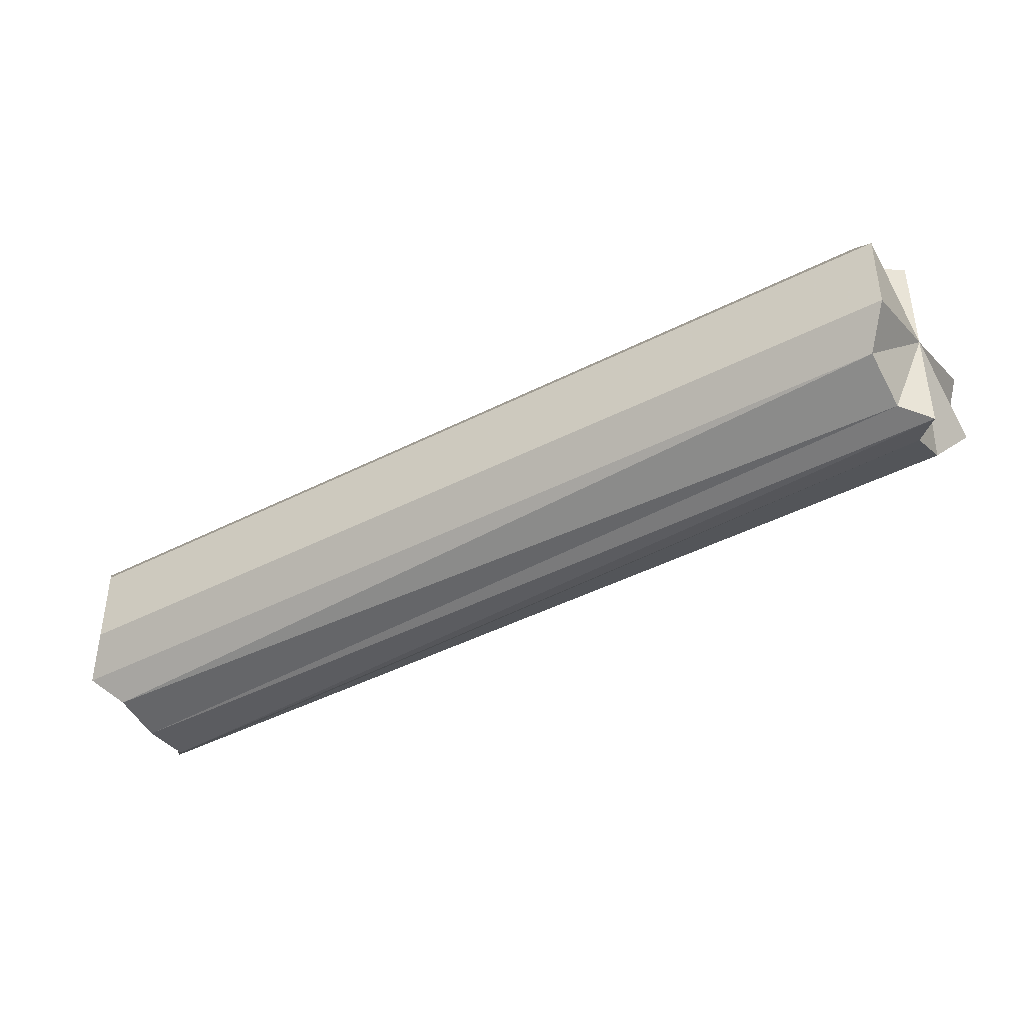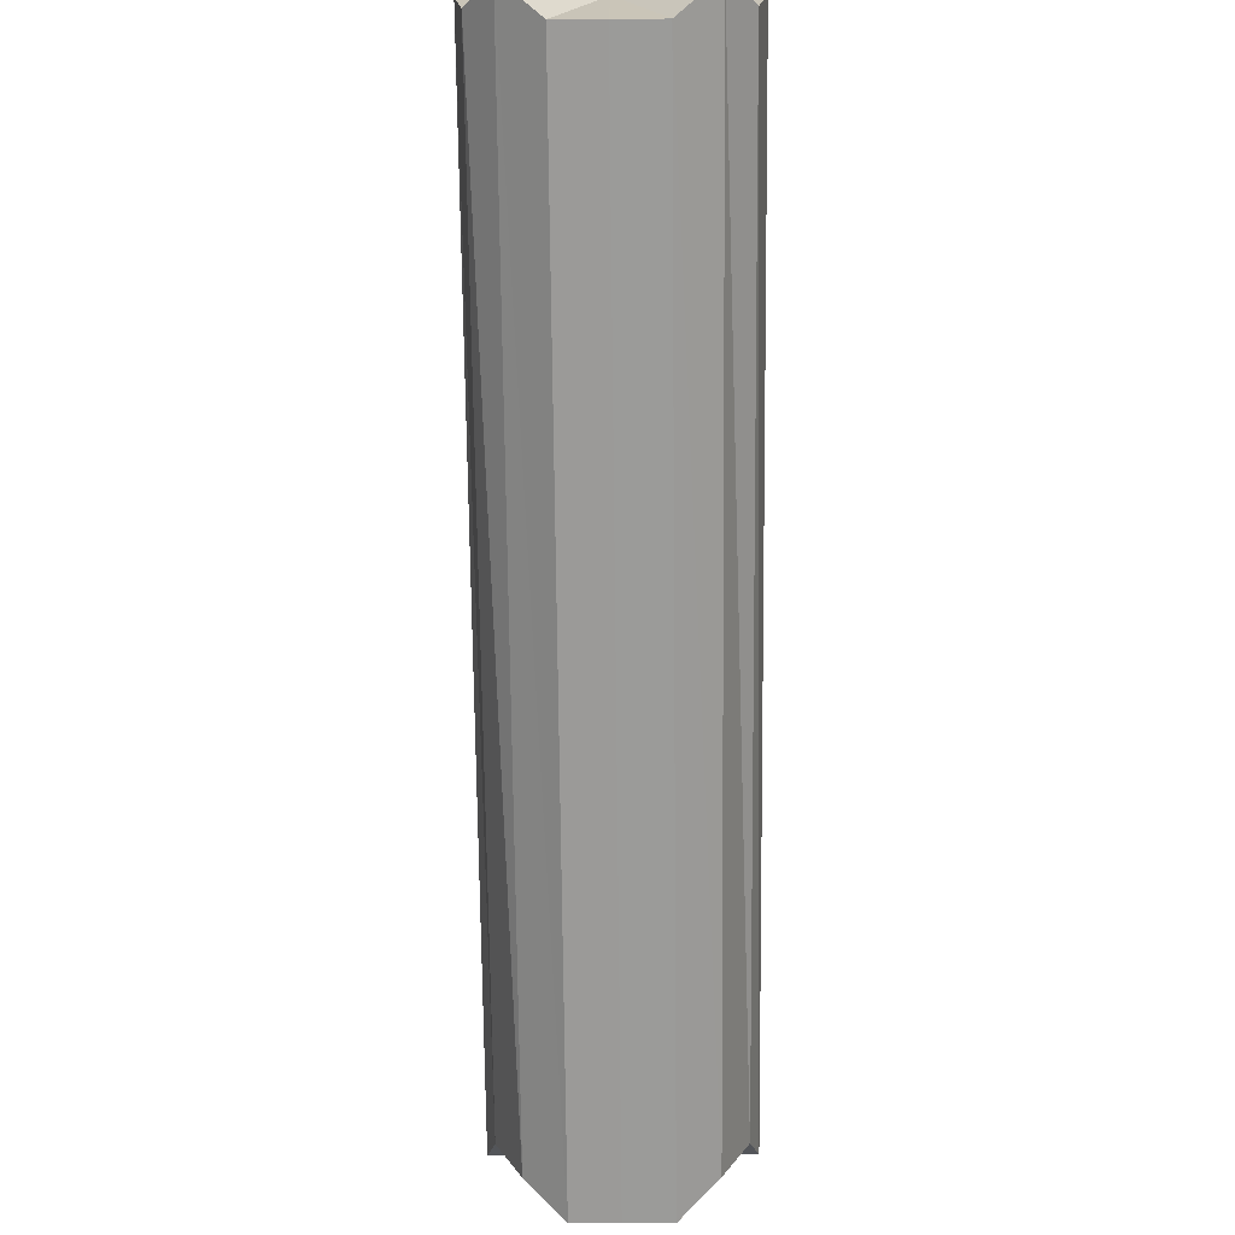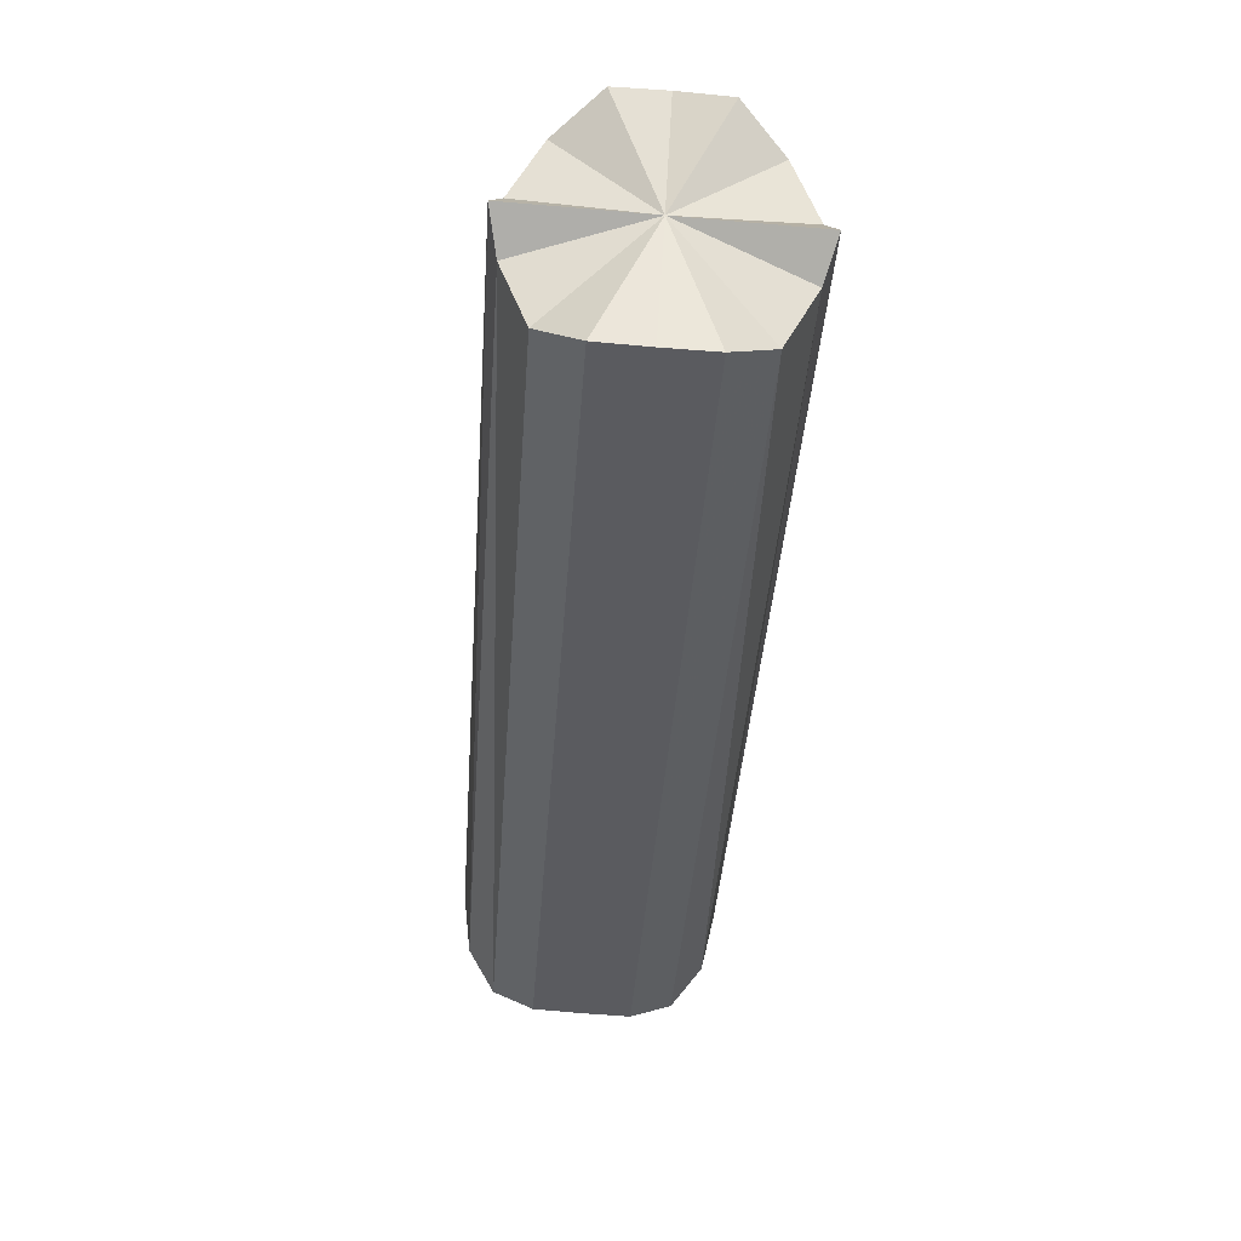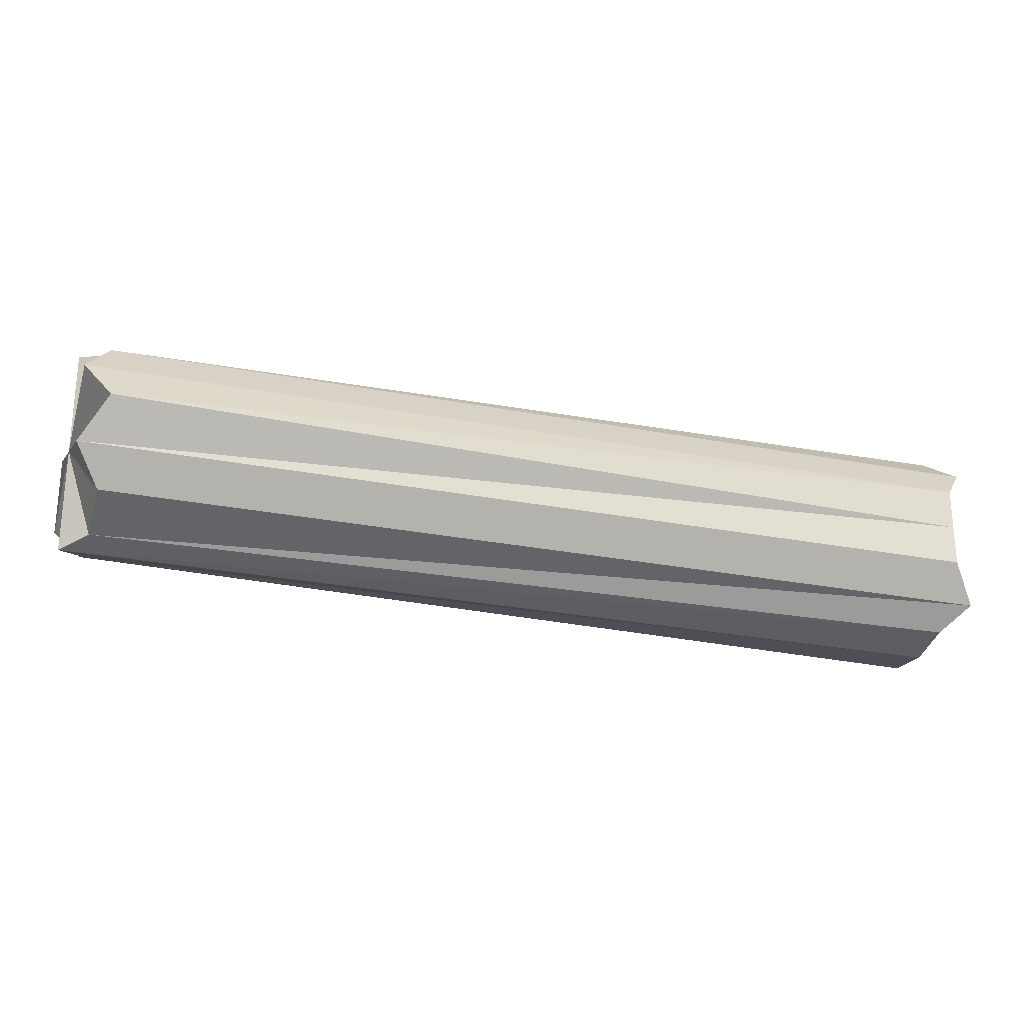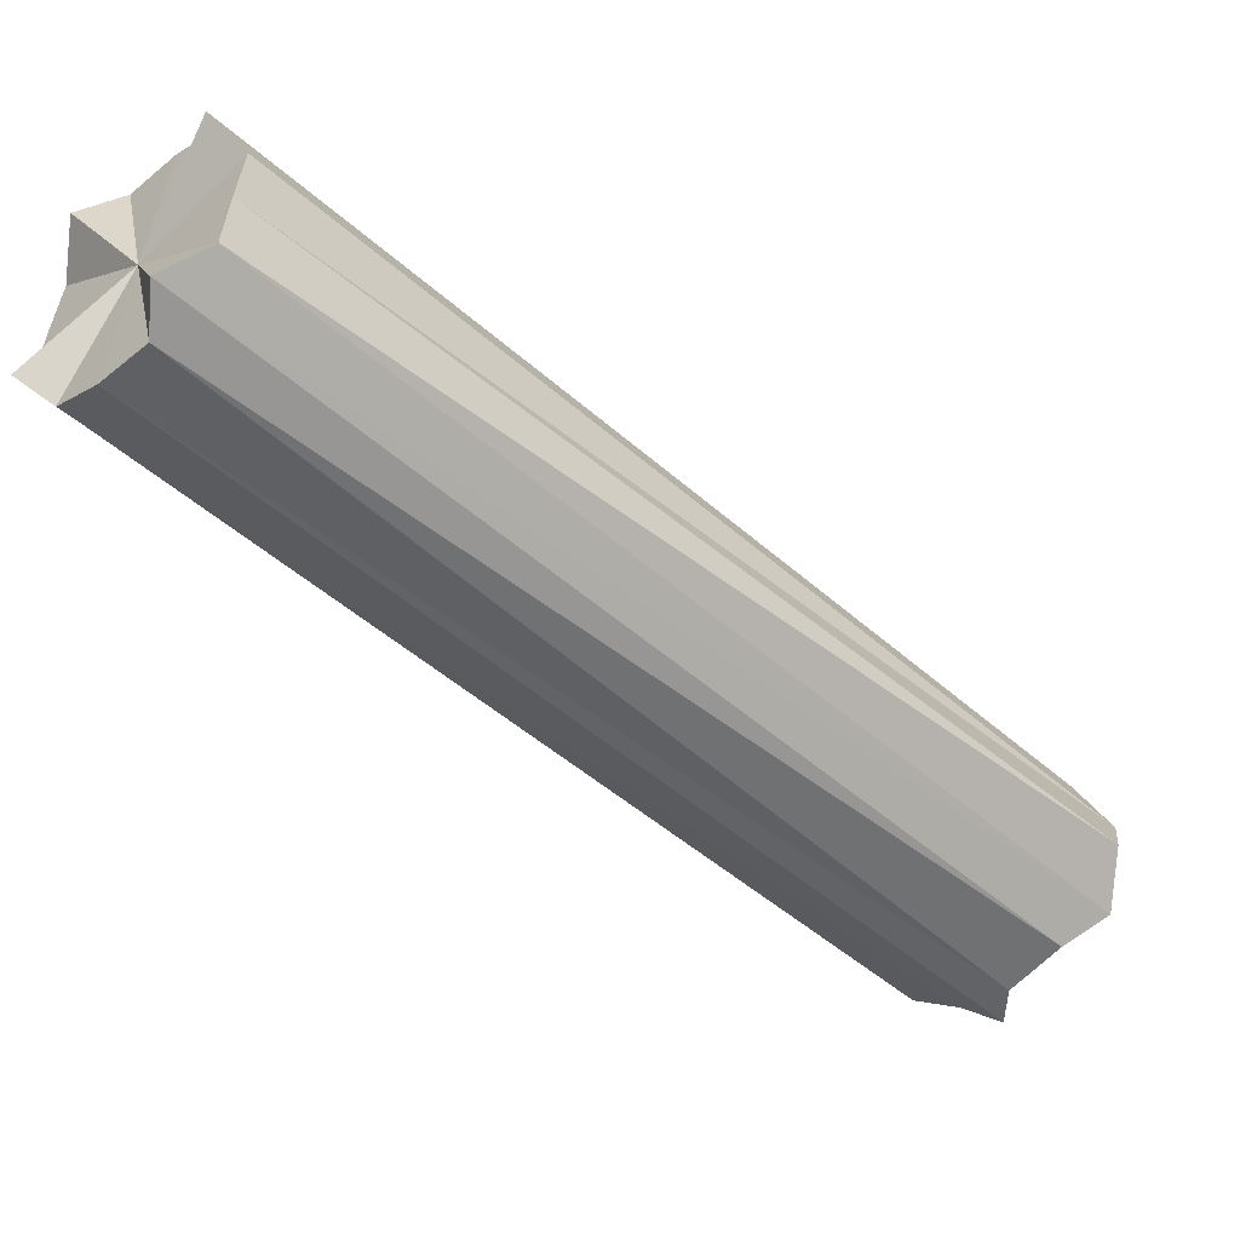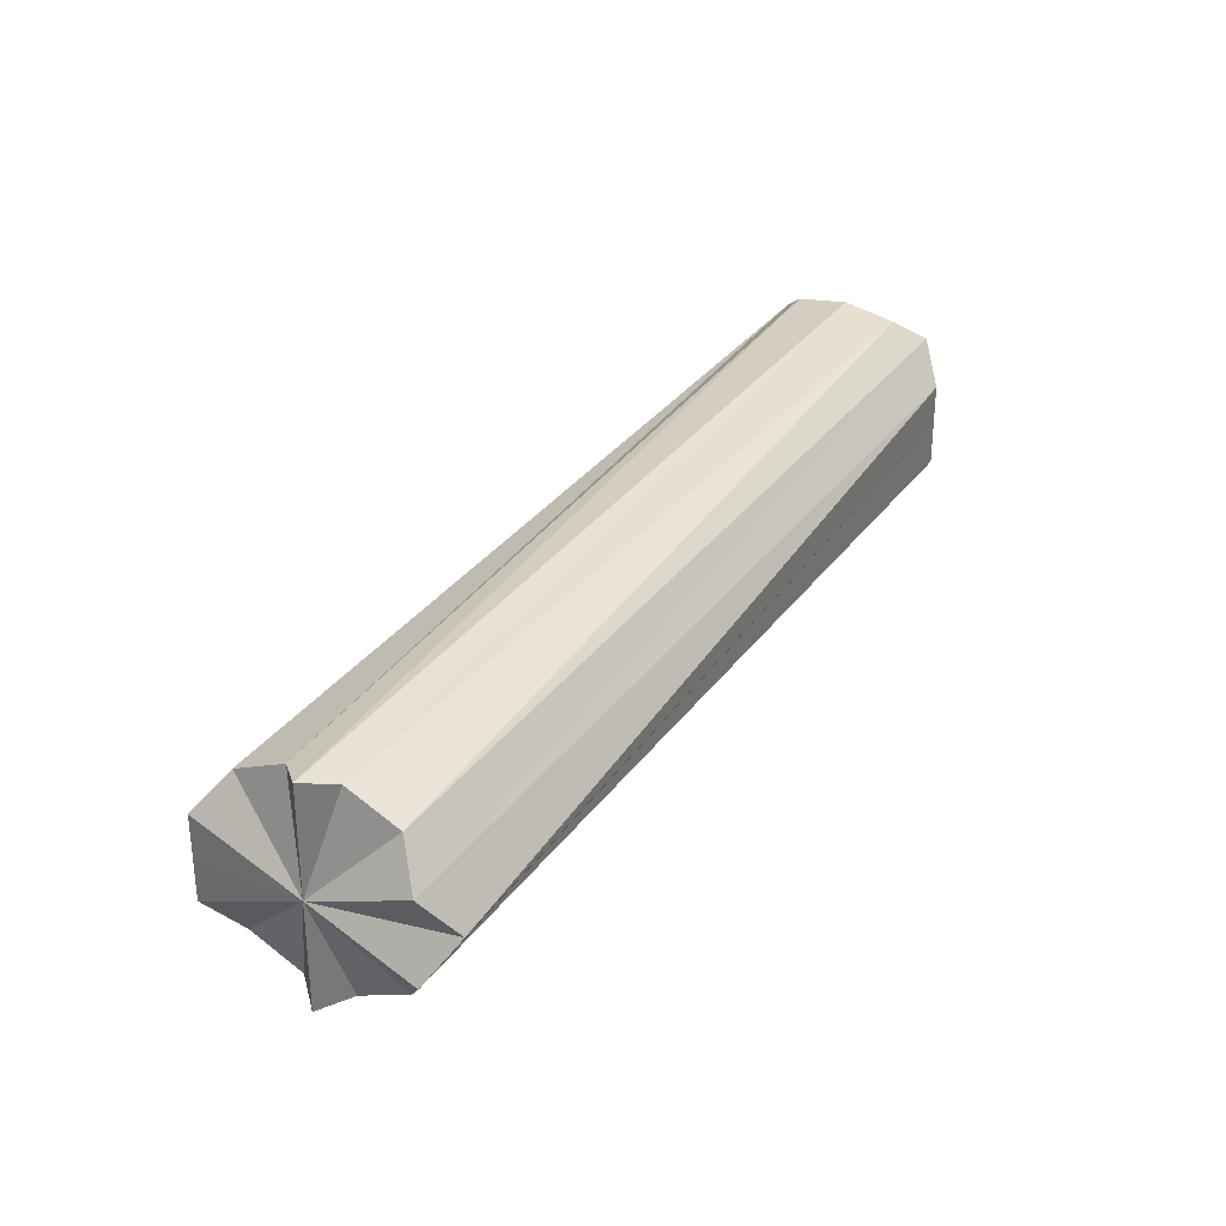
<metadata>
{"format":"obj","ext":"obj","renderer":"f3d","projection":"perspective","resolution":1024,"background":"white","views":[{"elev":-44.2,"azim":-14.1,"up":"+Z"},{"elev":-24.6,"azim":-89.2,"up":"+Y"},{"elev":-78.0,"azim":85.2,"up":"+Y"},{"elev":-27.0,"azim":118.2,"up":"+Z"},{"elev":52.0,"azim":8.2,"up":"+Y"},{"elev":32.6,"azim":75.1,"up":"+Z"}]}
</metadata>
<code>
o 25422
v 2217 1868 15.34
v 2217 1868 15.35
v 2217 1868 15.34
v 2217 1868 15.36
v 2217 1868 15.35
v 2217 1868 15.33
v 2217 1868 15.33
v 2217 1868 15.32
v 2217 1868 15.32
v 2217 1868 15.34
v 2217 1868 15.35
v 2217 1868 15.35
v 2217 1868 15.33
v 2217 1868 15.34
v 2217 1868 15.32
v 2217 1868 15.33
v 2217 1868 15.36
v 2217 1868 15.36
v 2217 1868 15.32
v 2217 1868 15.32
v 2217 1868 15.37
v 2217 1868 15.36
v 2217 1868 15.37
v 2217 1868 15.34
v 2217 1868 15.34
v 2217 1868 15.37
v 2217 1868 15.37
v 2217 1868 15.37
v 2217 1868 15.37
v 2217 1868 15.37
v 2217 1868 15.37
v 2217 1868 15.37
v 2217 1868 15.34
v 2217 1868 15.37
v 2217 1868 15.36
v 2217 1868 15.36
v 2217 1868 15.37
v 2217 1868 15.35
v 2217 1868 15.35
v 2217 1868 15.34
v 2217 1868 15.34
v 2217 1868 15.33
v 2217 1868 15.33
v 2217 1868 15.32
v 2217 1868 15.32
v 2217 1868 15.32
v 2217 1868 15.32
v 2217 1868 15.32
v 2217 1868 15.31
v 2217 1868 15.31
v 2217 1868 15.32
v 2217 1868 15.31
v 2217 1868 15.32
v 2217 1868 15.31
v 2217 1868 15.31
v 2217 1868 15.32
v 2217 1868 15.36
v 2217 1868 15.35
v 2217 1868 15.34
v 2217 1868 15.33
v 2217 1868 15.32
v 2217 1868 15.32
v 2217 1868 15.33
v 2217 1868 15.34
v 2217 1868 15.35
v 2217 1868 15.36
v 2217 1868 15.36
v 2217 1868 15.35
v 2217 1868 15.36
v 2217 1868 15.34
v 2217 1868 15.35
v 2217 1868 15.33
v 2217 1868 15.34
v 2217 1868 15.32
v 2217 1868 15.33
v 2217 1868 15.34
v 2217 1868 15.34
v 2217 1868 15.35
v 2217 1868 15.33
v 2217 1868 15.36
v 2217 1868 15.32
v 2217 1868 15.37
v 2217 1868 15.32
v 2217 1868 15.37
v 2217 1868 15.31
v 2217 1868 15.37
v 2217 1868 15.32
v 2217 1868 15.36
v 2217 1868 15.32
v 2217 1868 15.35
v 2217 1868 15.33
v 2217 1868 15.34
f 1 2 3
f 2 4 5
f 6 1 7
f 8 6 9
f 10 11 12
f 13 14 10
f 15 16 13
f 12 17 18
f 19 20 15
f 17 21 22
f 18 21 23
f 24 21 17
f 25 26 21
f 21 27 28
f 23 27 29
f 27 30 31
f 29 30 32
f 33 30 34
f 32 35 36
f 30 35 37
f 24 35 30
f 36 38 39
f 39 40 41
f 41 42 43
f 43 44 45
f 44 46 47
f 24 46 44
f 45 46 48
f 25 49 46
f 46 50 51
f 48 50 52
f 50 53 54
f 52 53 19
f 33 53 55
f 53 20 56
f 24 20 53
f 24 57 58
f 24 58 59
f 24 59 60
f 24 60 61
f 24 62 63
f 24 63 64
f 24 64 65
f 24 65 66
f 67 68 69
f 68 70 71
f 70 72 73
f 72 74 75
f 76 77 78
f 76 79 77
f 76 78 80
f 76 81 79
f 76 80 82
f 76 83 81
f 76 82 84
f 76 85 83
f 76 84 86
f 76 87 85
f 76 86 88
f 76 89 87
f 76 88 90
f 76 91 89
f 76 90 92
f 76 92 91

</code>
